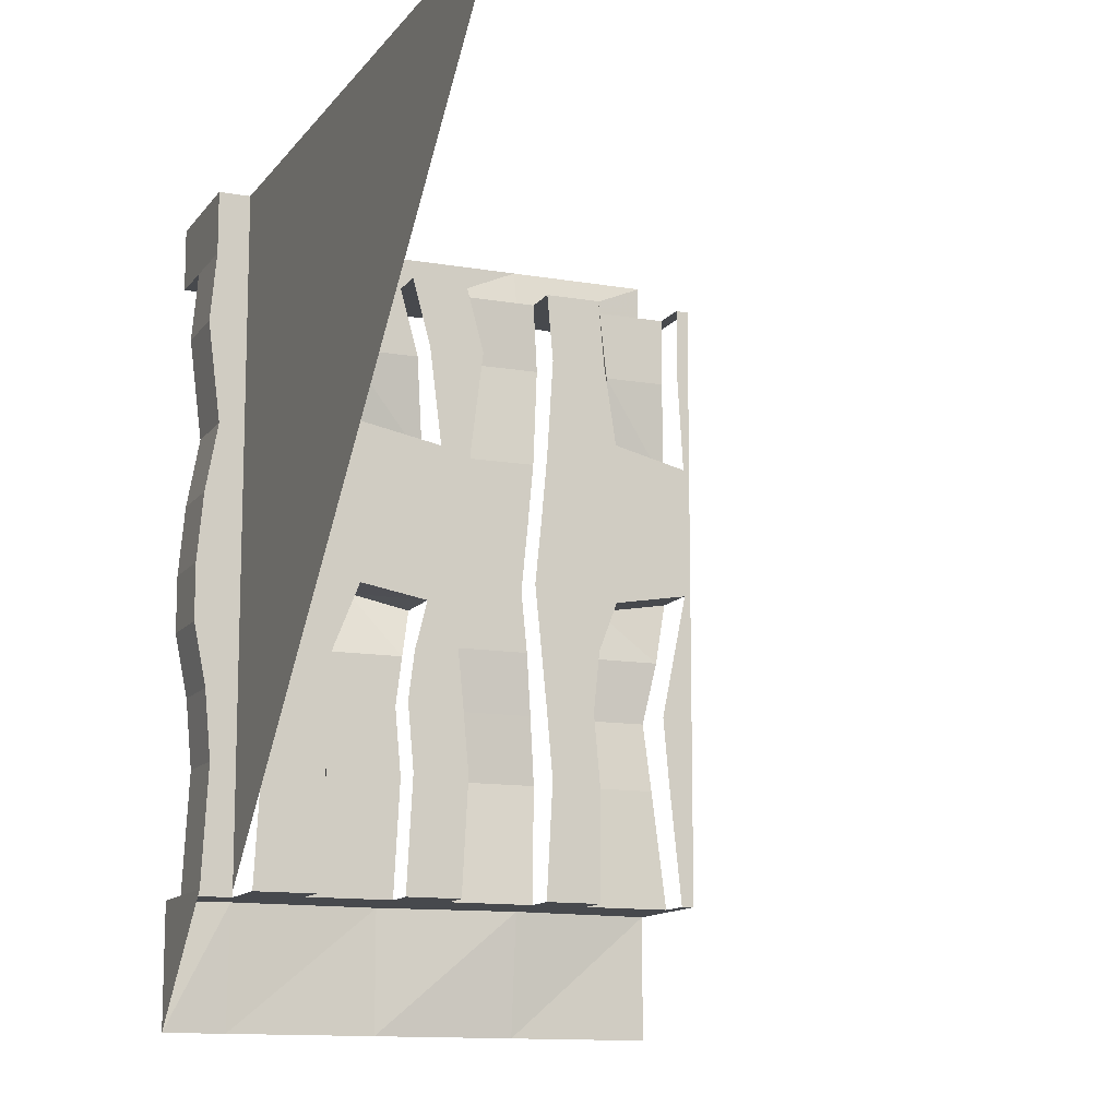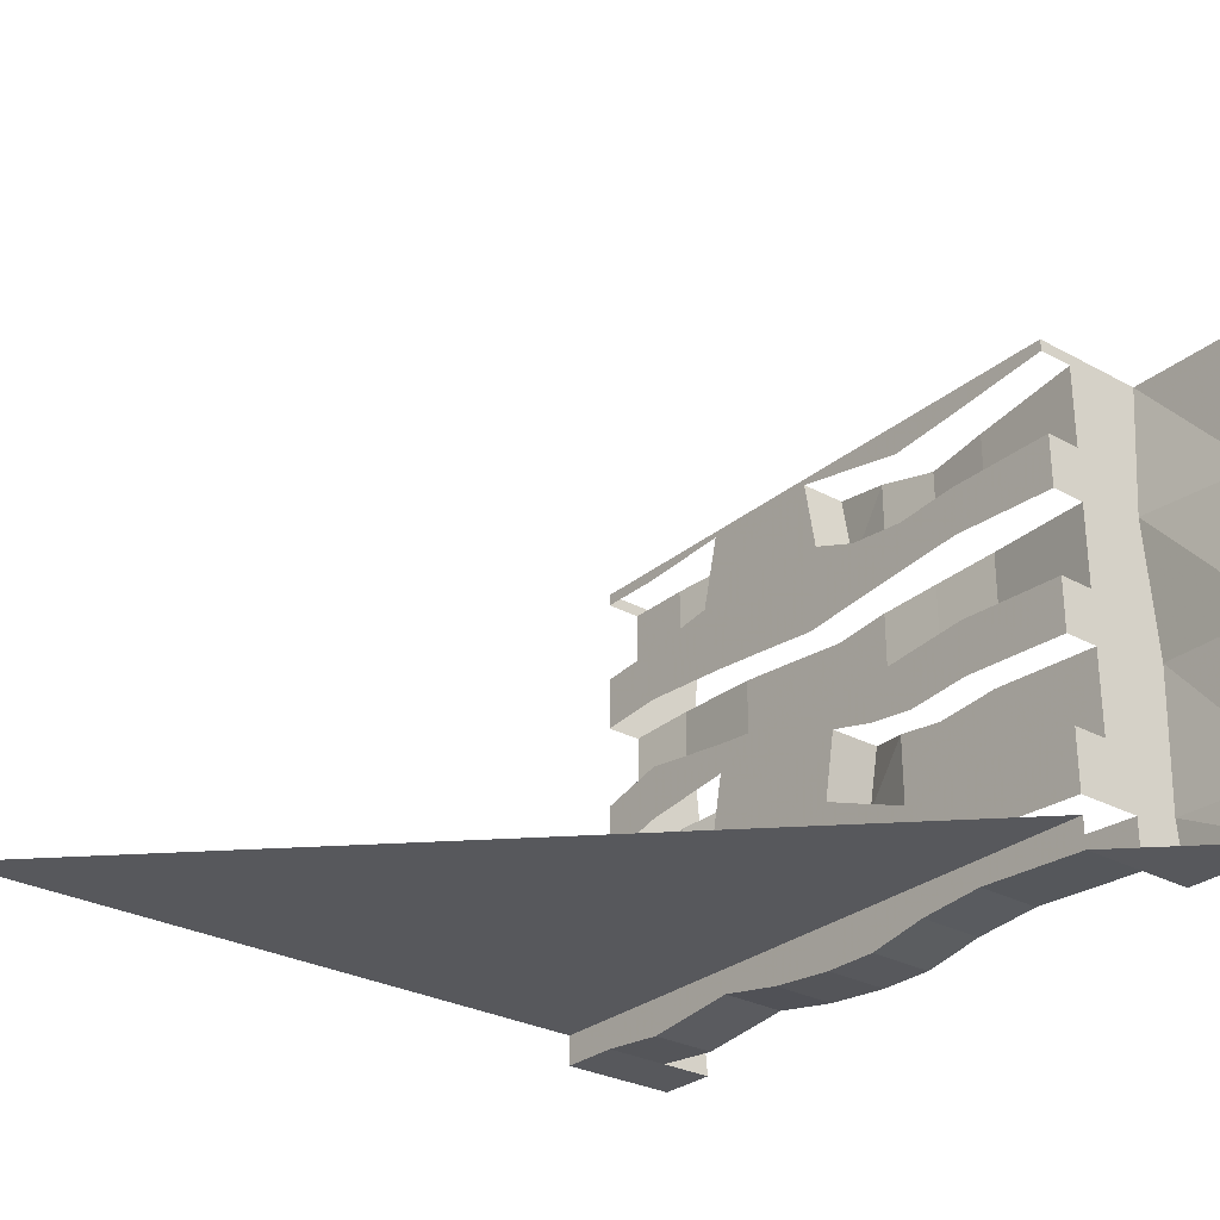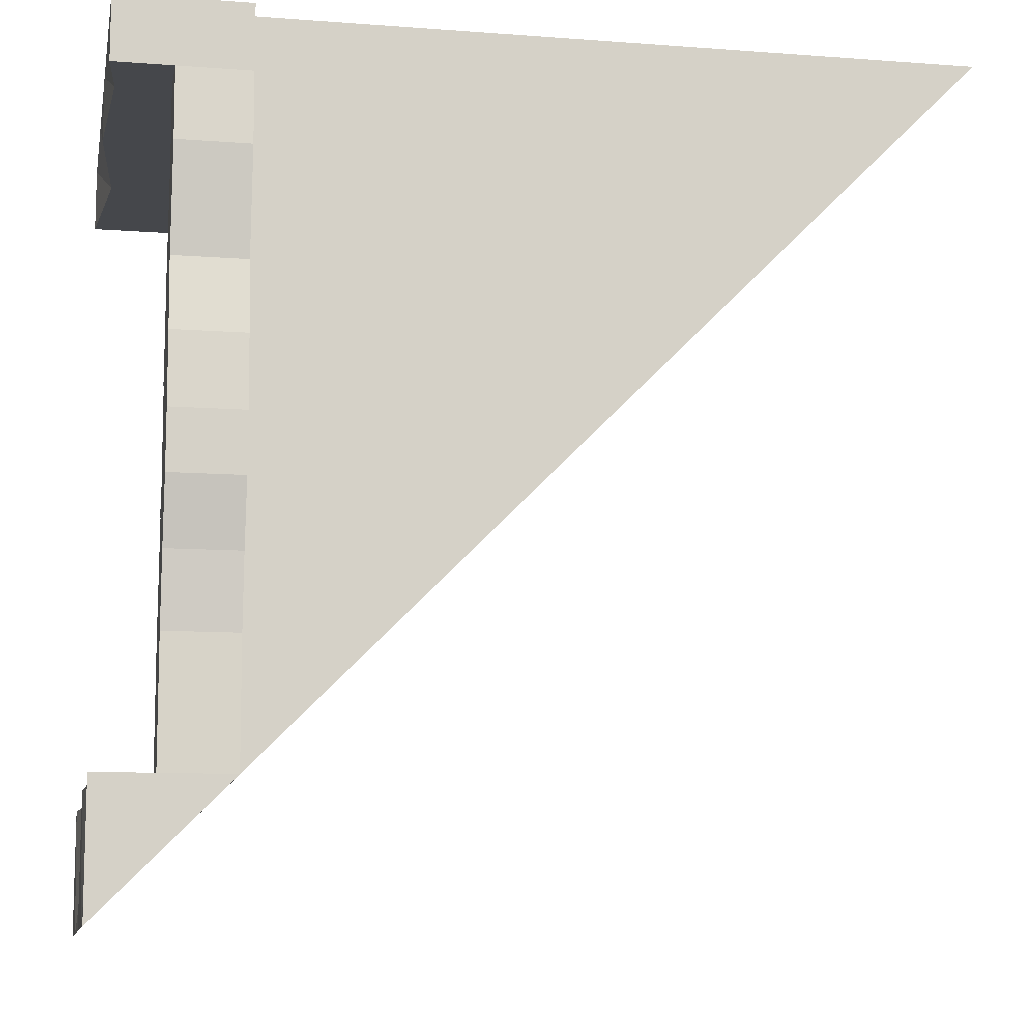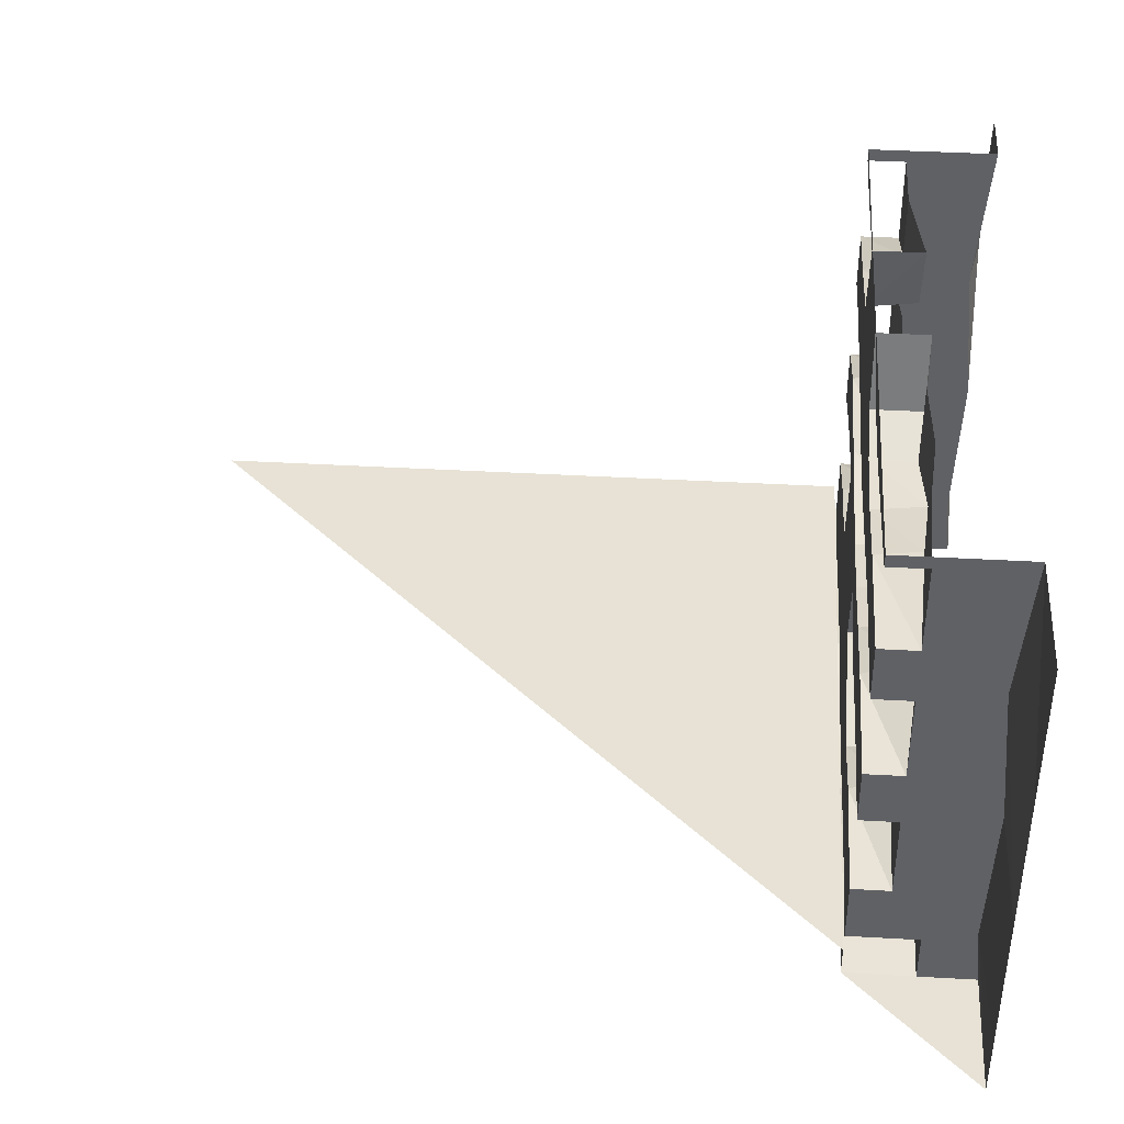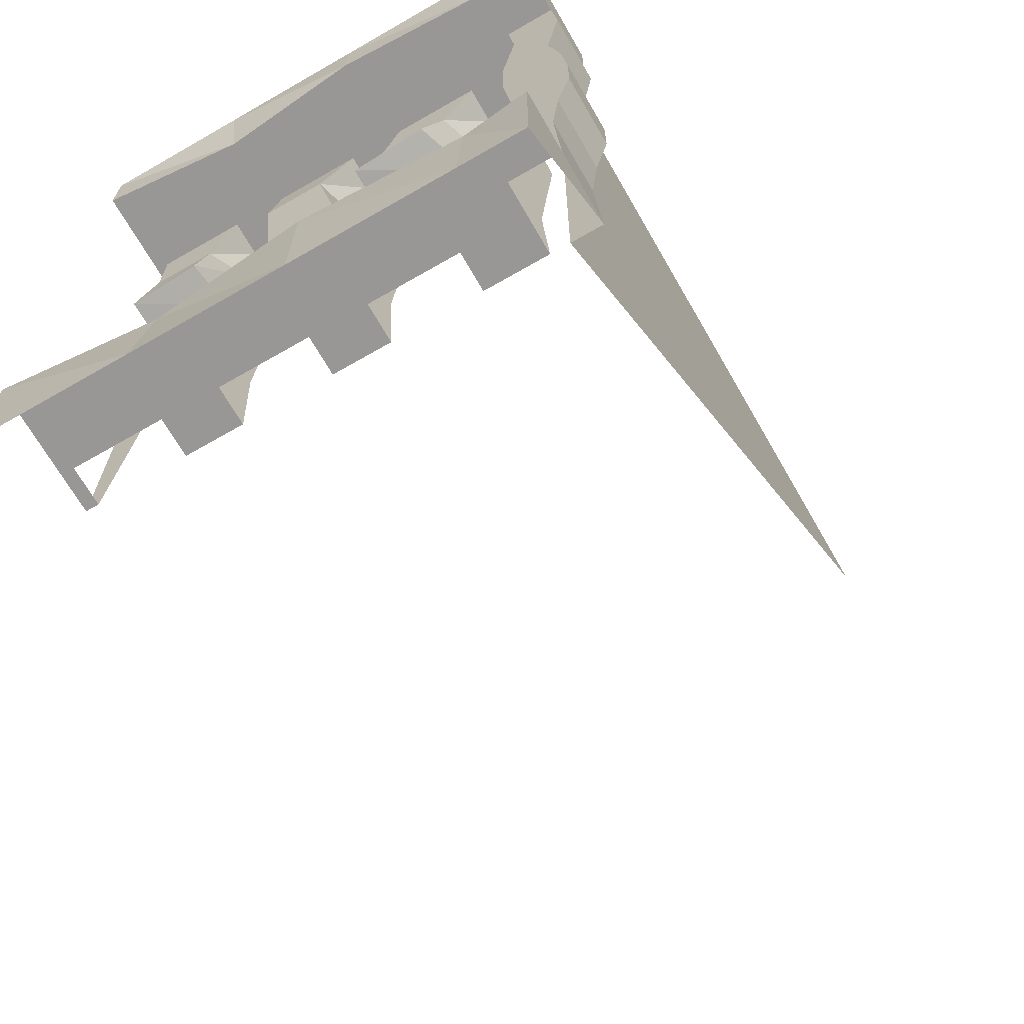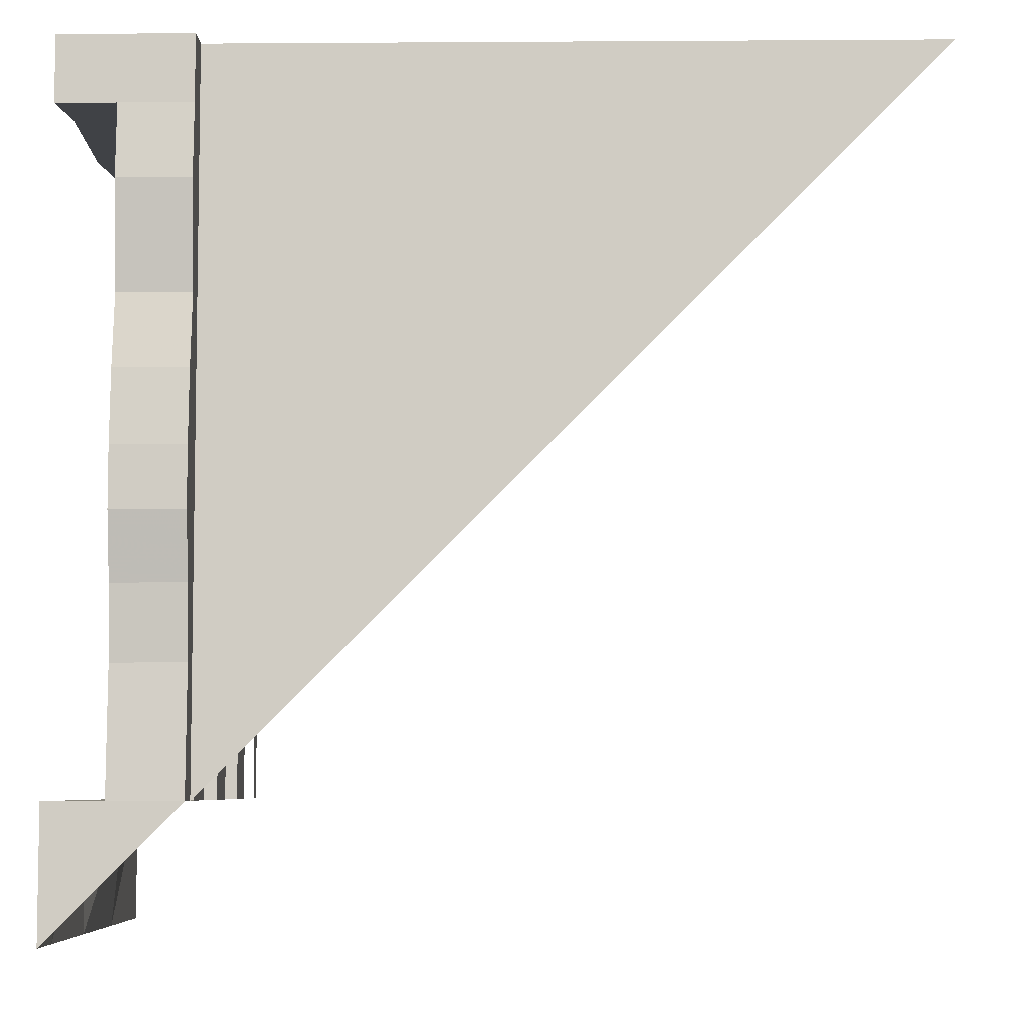
<metadata>
{"format":"obj","ext":"obj","renderer":"f3d","projection":"perspective","resolution":1024,"background":"white","views":[{"elev":-12.3,"azim":67.7,"up":"+Z"},{"elev":-28.7,"azim":140.8,"up":"+Y"},{"elev":-10.6,"azim":-10.7,"up":"+Z"},{"elev":40.3,"azim":-176.0,"up":"+Y"},{"elev":-68.2,"azim":-60.1,"up":"+Z"},{"elev":-6.3,"azim":1.1,"up":"+Z"}]}
</metadata>
<code>
v -0.4844 -0.1797 0.4219
v -0.5 -0.1797 0.5
v -0.5 0 0.5
v -0.5 0 0.4219
v -0.3906 -0.01562 0.4219
v -0.3906 -0.125 0.4219
v -0.3906 -0.1953 0.4219
v -0.5 -0.3594 0.4219
v -0.5 -0.3594 0.5
v -0.4922 -0.5469 0.4219
v -0.5 -0.5469 0.5
v -0.5 -0.625 0.4219
v -0.5 -0.625 0.5
v -0.4297 -0.625 0.4219
v -0.3438 -0.625 0.5
v -0.3438 -0.625 0.4219
v -0.3438 -0.5859 0.4219
v -0.3438 -0.5859 0.5
v 0.5 -0.5859 0.5
v -0.3438 -0.5859 0.3359
v -0.3438 -0.5859 0.2109
v -0.3438 -0.5859 0.125
v -0.3438 -0.5859 0.03906
v -0.3438 -0.5859 -0.03125
v -0.3438 -0.5859 -0.1094
v -0.3438 -0.5859 -0.1953
v -0.3438 -0.5859 -0.3438
v -0.3438 -0.6172 -0.1953
v -0.3438 -0.625 -0.3438
v -0.4297 -0.625 -0.3438
v -0.5 -0.625 -0.5
v -0.5 -0.625 -0.3438
v -0.4922 -0.5469 -0.3438
v -0.5 -0.5469 -0.5
v -0.5 -0.3594 -0.3438
v -0.5 -0.3594 -0.5
v -0.4844 -0.1797 -0.3438
v -0.5 -0.1797 -0.5
v -0.5 0 -0.3438
v -0.5 0 -0.5
v -0.4297 -0.6328 0.3359
v -0.3438 -0.6328 0.3359
v -0.4297 -0.5625 0.4219
v -0.4297 -0.5703 0.3359
v -0.4297 -0.5547 0.2109
v -0.4297 -0.6172 0.2109
v -0.3438 -0.6172 0.2109
v -0.3438 -0.4844 0.4219
v -0.3906 -0.4844 0.4219
v -0.3906 -0.4453 0.3359
v -0.3438 -0.4609 0.3359
v -0.3438 -0.5703 0.3359
v -0.3438 -0.5625 0.4219
v -0.3906 -0.375 0.4219
v -0.3906 -0.3516 0.3359
v -0.4141 -0.3359 0.2109
v -0.4141 -0.4297 0.2344
v -0.3438 -0.4531 0.2344
v -0.3438 -0.5547 0.2109
v -0.3438 -0.3047 0.4219
v -0.3906 -0.3047 0.4219
v -0.3984 -0.2656 0.3359
v -0.3438 -0.2812 0.3359
v -0.3438 -0.3516 0.3359
v -0.3438 -0.375 0.4219
v -0.3984 -0.1875 0.3359
v -0.3906 -0.1953 0.2109
v -0.3906 -0.2891 0.2109
v -0.3438 -0.2969 0.2109
v -0.3438 -0.3359 0.2109
v -0.3438 -0.125 0.4219
v -0.3906 -0.09375 0.3359
v -0.3438 -0.1172 0.3359
v -0.3438 -0.1875 0.3359
v -0.3438 -0.1953 0.4219
v -0.3906 -0.01562 0.3359
v -0.4062 -0.007812 0.2109
v -0.4062 -0.09375 0.2344
v -0.3438 -0.1016 0.2344
v -0.3438 -0.1953 0.2109
v -0.4297 -0.6328 0.125
v -0.3438 -0.6328 0.125
v -0.4297 -0.5547 0.125
v -0.4297 -0.5625 0.04688
v -0.4297 -0.6406 0.03906
v -0.3438 -0.6406 0.03906
v -0.3906 -0.3047 0.125
v -0.3438 -0.3047 0.125
v -0.3438 -0.375 0.125
v -0.3906 -0.2031 0.125
v -0.3906 -0.2109 0.04688
v -0.3906 -0.3125 0.04688
v -0.3438 -0.3125 0.04688
v -0.3438 -0.3516 0.01562
v -0.3438 -0.4766 0.125
v -0.3438 -0.5547 0.125
v -0.3906 0 0.4219
v -0.3438 -0.01562 0.4219
v -0.3438 0 0.4219
v -0.3438 -0.01562 0.3359
v -0.3438 0 0.3359
v -0.3438 -0.007812 0.2109
v -0.3438 0 0.2109
v -0.3438 -0.03125 0.125
v -0.4297 -0.6172 -0.1953
v -0.4297 -0.5547 -0.1953
v -0.4297 -0.5625 -0.3438
v -0.3438 -0.4766 -0.1953
v -0.3906 -0.4609 -0.1953
v -0.3906 -0.4844 -0.3438
v -0.3438 -0.4844 -0.3438
v -0.3438 -0.5625 -0.3438
v -0.3438 -0.5547 -0.1953
v -0.3438 -0.4922 -0.1094
v -0.3906 -0.4922 -0.1094
v -0.3906 -0.3672 -0.1953
v -0.3906 -0.375 -0.3438
v -0.3438 -0.2969 -0.1953
v -0.4062 -0.2734 -0.1953
v -0.3906 -0.3047 -0.3438
v -0.3438 -0.3047 -0.3438
v -0.3438 -0.375 -0.3438
v -0.3438 -0.3672 -0.1953
v -0.3438 -0.3047 -0.1094
v -0.3984 -0.2969 -0.1094
v -0.4062 -0.1875 -0.1953
v -0.3906 -0.1953 -0.3438
v -0.3438 -0.125 -0.1953
v -0.3984 -0.1172 -0.1953
v -0.3906 -0.125 -0.3438
v -0.3438 -0.125 -0.3438
v -0.3438 -0.1953 -0.3438
v -0.3438 -0.1875 -0.1953
v -0.3438 -0.1328 -0.1094
v -0.4062 -0.125 -0.1094
v -0.3984 -0.03125 -0.1953
v -0.3906 -0.01562 -0.3438
v -0.3438 -0.625 -0.1094
v -0.4297 -0.625 -0.1094
v -0.3438 -0.6406 -0.03125
v -0.4297 -0.6406 -0.03125
v -0.4297 -0.5625 -0.1094
v -0.3906 -0.375 -0.1094
v -0.3906 -0.4688 -0.04688
v -0.3906 -0.3672 -0.04688
v -0.4141 -0.4297 0.03125
v -0.4141 -0.3516 0.01562
v -0.3438 -0.4375 0.03125
v -0.3438 -0.5625 0.04688
v -0.3984 -0.1953 -0.1094
v -0.3906 -0.3047 -0.03125
v -0.3906 -0.2031 -0.03125
v -0.4062 -0.03906 -0.1094
v -0.3984 -0.125 -0.03125
v -0.3984 -0.02344 -0.03125
v -0.4062 -0.1016 0.03125
v -0.4062 -0.007812 0.04688
v -0.3438 -0.007812 0.04688
v -0.3438 -0.1016 0.03125
v -0.3438 -0.1328 0.125
v -0.3438 0 0.125
v -0.3438 0 0.04688
v -0.3438 -0.02344 -0.03125
v -0.3438 0 -0.03125
v -0.3438 -0.03906 -0.1094
v -0.3438 0 -0.1094
v -0.3438 -0.03125 -0.1953
v -0.3438 0 -0.1953
v -0.3438 -0.01562 -0.3438
v -0.3438 0 -0.3438
v -0.3906 0 -0.3438
v -0.4297 -0.5703 -0.03125
v -0.3438 -0.4688 -0.04688
v -0.3438 -0.5625 -0.1094
v -0.3438 -0.5703 -0.03125
v -0.3438 -0.3125 -0.03125
v -0.3438 -0.375 -0.1094
v -0.3438 -0.3672 -0.04688
v -0.3438 -0.125 -0.03125
v -0.3438 -0.1953 -0.1094
v -0.3438 -0.2031 -0.03125
v -0.3438 -0.2031 0.125
v -0.3438 -0.2109 0.04688
f 1 2 3
f 1 3 4
f 1 8 2
f 2 8 9
f 9 8 10
f 9 10 11
f 11 10 12
f 11 12 13
f 31 32 33
f 31 33 34
f 34 33 35
f 34 35 36
f 36 35 37
f 36 37 38
f 38 37 39
f 38 39 40
f 41 14 43
f 41 43 44
f 41 44 45
f 41 45 46
f 49 54 50
f 50 54 55
f 50 55 56
f 50 56 57
f 61 7 62
f 62 7 66
f 62 66 67
f 62 67 68
f 72 6 5
f 72 5 76
f 72 76 77
f 72 77 78
f 46 45 83
f 46 83 81
f 81 83 84
f 81 84 85
f 68 67 90
f 68 90 87
f 87 90 91
f 87 91 92
f 30 105 106
f 30 106 107
f 109 115 116
f 109 116 110
f 110 116 117
f 119 125 126
f 119 126 120
f 120 126 127
f 129 135 136
f 129 136 130
f 130 136 137
f 139 141 142
f 139 142 106
f 139 106 105
f 115 143 116
f 143 115 144
f 143 144 145
f 145 144 146
f 145 146 147
f 125 150 126
f 150 125 151
f 150 151 152
f 152 151 92
f 152 92 91
f 135 153 136
f 153 135 154
f 153 154 155
f 155 154 156
f 155 156 157
f 141 172 142
f 172 141 85
f 172 85 84
f 1 4 5
f 1 5 6
f 1 6 7
f 1 7 8
f 15 16 17
f 15 17 18
f 27 26 28
f 27 28 29
f 16 42 20
f 16 20 17
f 42 47 21
f 42 21 20
f 48 53 49
f 49 53 43
f 49 43 10
f 49 10 54
f 60 65 61
f 61 65 54
f 61 54 8
f 61 8 7
f 71 75 6
f 6 75 7
f 47 82 22
f 47 22 21
f 82 86 23
f 82 23 22
f 70 58 56
f 56 58 57
f 43 14 12
f 43 12 10
f 54 10 8
f 97 5 4
f 5 97 98
f 98 97 99
f 102 79 77
f 77 79 78
f 30 107 33
f 30 33 32
f 110 117 35
f 110 35 33
f 110 33 107
f 110 107 112
f 110 112 111
f 120 127 37
f 120 37 35
f 120 35 117
f 120 117 121
f 121 117 122
f 130 137 39
f 130 39 37
f 130 37 127
f 130 127 131
f 131 127 132
f 138 28 26
f 138 26 25
f 138 25 140
f 147 146 94
f 94 146 148
f 157 156 158
f 158 156 159
f 169 170 137
f 137 170 171
f 137 171 39
f 86 140 24
f 86 24 23
f 140 25 24
f 13 12 14
f 13 14 15
f 15 14 16
f 29 28 30
f 29 30 31
f 31 30 32
f 16 14 41
f 16 41 42
f 41 46 42
f 42 46 47
f 48 49 50
f 48 50 51
f 50 57 51
f 51 57 58
f 60 61 62
f 60 62 63
f 62 68 63
f 63 68 69
f 71 6 72
f 71 72 73
f 72 78 73
f 73 78 79
f 47 46 81
f 47 81 82
f 81 85 82
f 82 85 86
f 69 68 87
f 69 87 88
f 87 92 88
f 88 92 93
f 28 105 30
f 108 109 110
f 108 110 111
f 108 114 109
f 109 114 115
f 118 119 120
f 118 120 121
f 118 124 119
f 119 124 125
f 128 129 130
f 128 130 131
f 128 134 129
f 129 134 135
f 138 139 105
f 138 105 28
f 138 140 139
f 139 140 141
f 173 144 115
f 173 115 114
f 173 148 144
f 144 148 146
f 176 151 125
f 176 125 124
f 176 93 151
f 151 93 92
f 179 154 135
f 179 135 134
f 179 159 154
f 154 159 156
f 86 85 141
f 86 141 140
f 18 17 19
f 19 17 20
f 19 20 21
f 19 21 22
f 19 22 23
f 19 23 24
f 19 24 25
f 19 25 26
f 19 26 27
f 48 51 52
f 48 52 53
f 51 58 59
f 51 59 52
f 60 63 64
f 60 64 65
f 63 69 70
f 63 70 64
f 71 73 74
f 71 74 75
f 73 79 80
f 73 80 74
f 69 88 89
f 69 89 70
f 70 89 58
f 88 93 94
f 88 94 89
f 89 94 95
f 89 95 58
f 58 95 96
f 58 96 59
f 98 99 100
f 100 99 101
f 100 101 102
f 102 101 103
f 102 103 104
f 102 104 79
f 108 111 112
f 108 112 113
f 108 113 114
f 118 121 122
f 118 122 123
f 118 123 124
f 128 131 132
f 128 132 133
f 128 133 134
f 94 148 95
f 95 148 149
f 95 149 96
f 158 159 160
f 158 160 104
f 158 104 161
f 158 161 162
f 158 162 163
f 163 162 164
f 163 164 165
f 165 164 166
f 165 166 167
f 167 166 168
f 167 168 169
f 169 168 170
f 173 114 174
f 173 174 175
f 173 175 148
f 176 124 177
f 176 177 178
f 176 178 93
f 179 134 180
f 179 180 181
f 179 181 159
f 182 80 79
f 182 79 160
f 182 160 183
f 183 160 159
f 183 159 181
f 123 177 124
f 133 180 134
f 178 94 93
f 104 103 161
f 113 174 114
f 175 149 148
f 79 104 160

</code>
